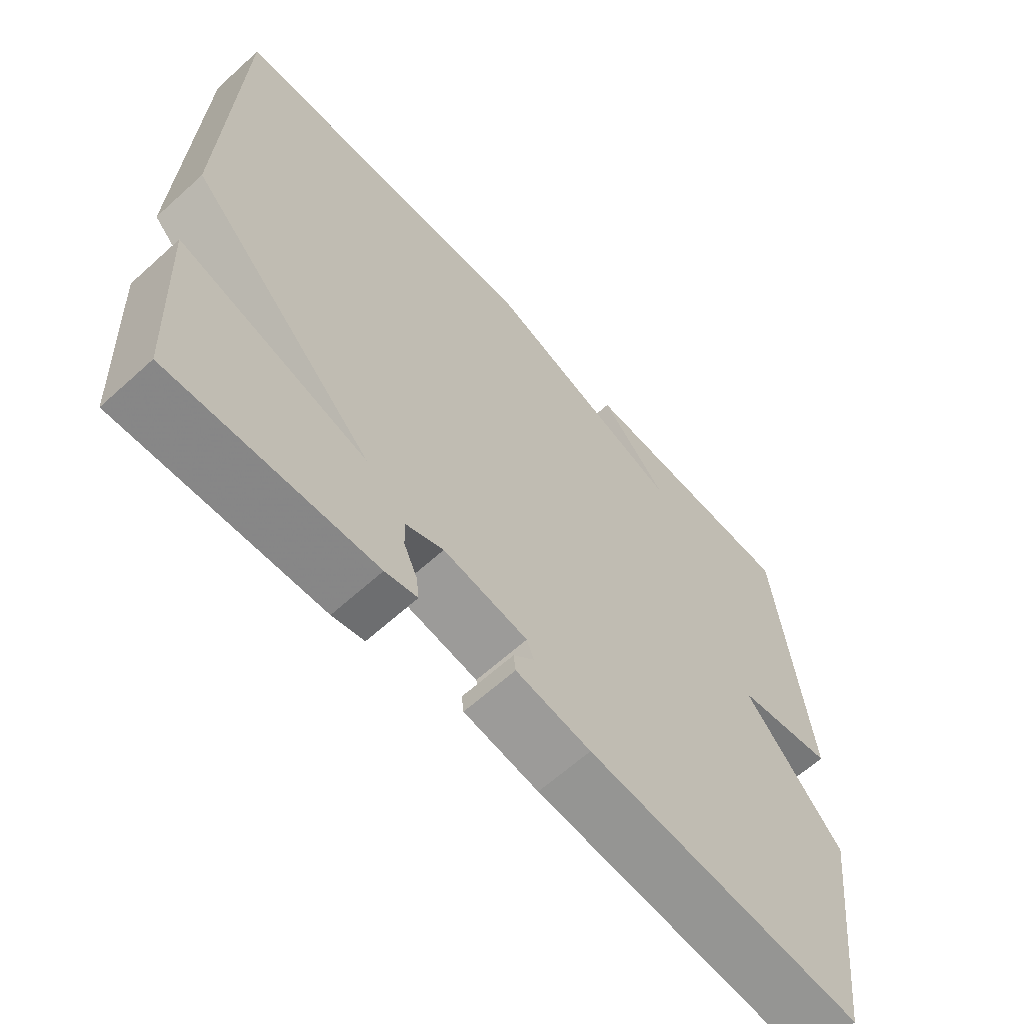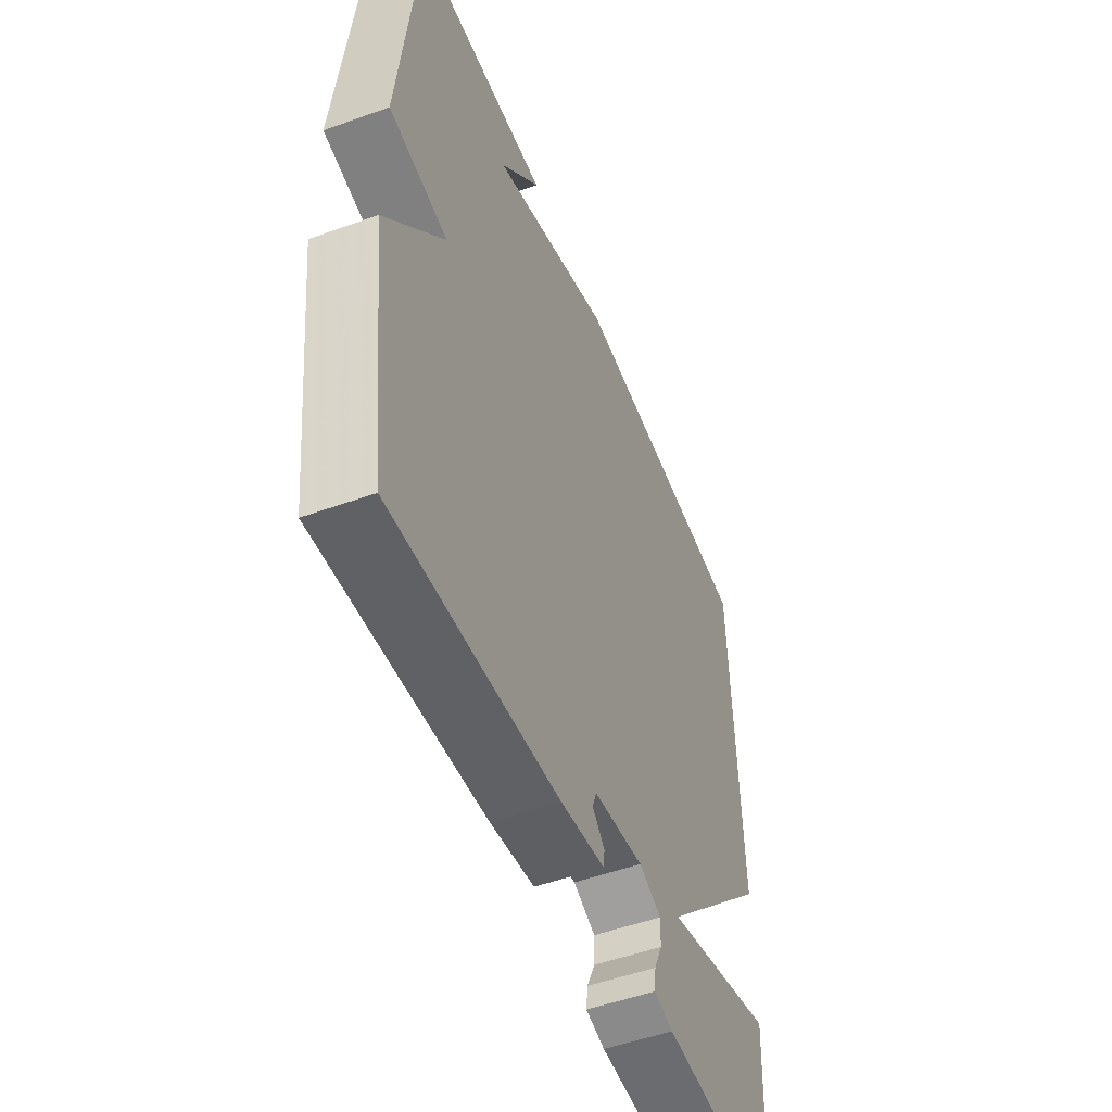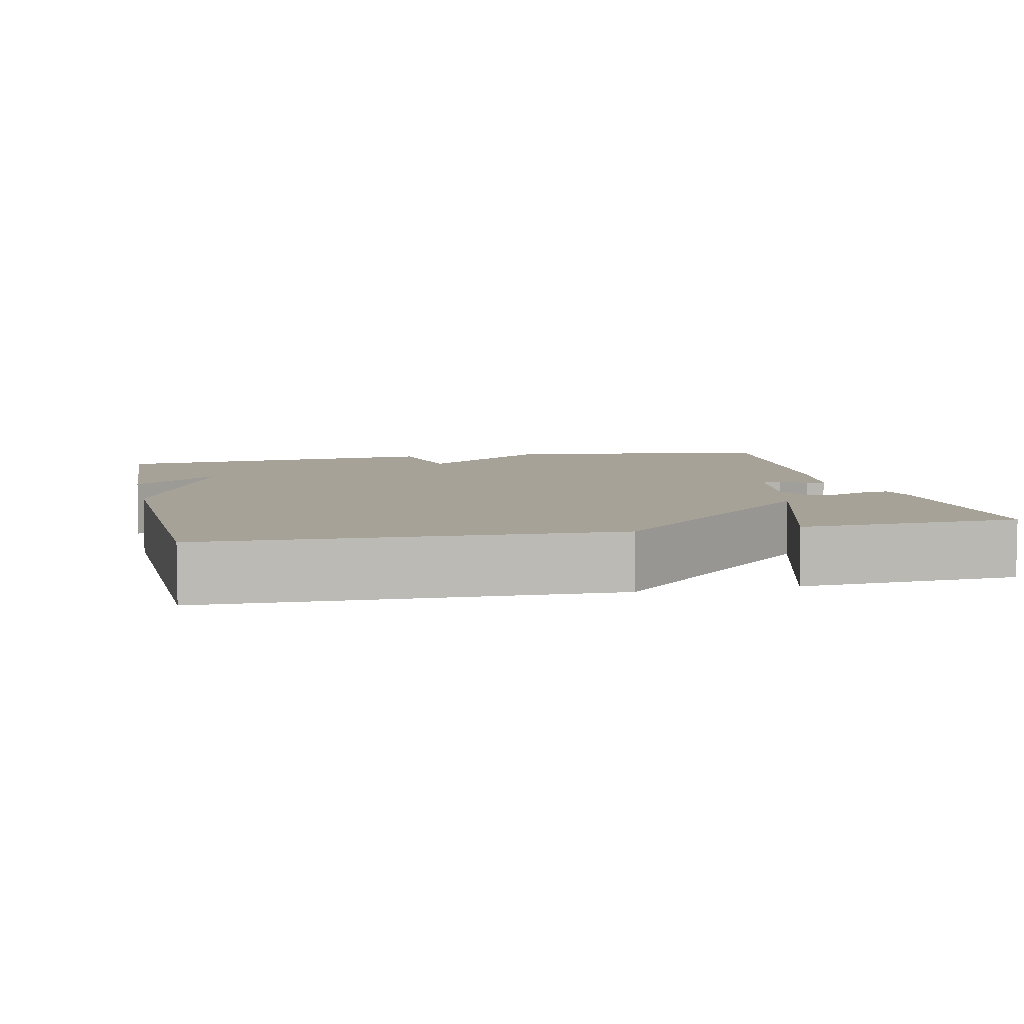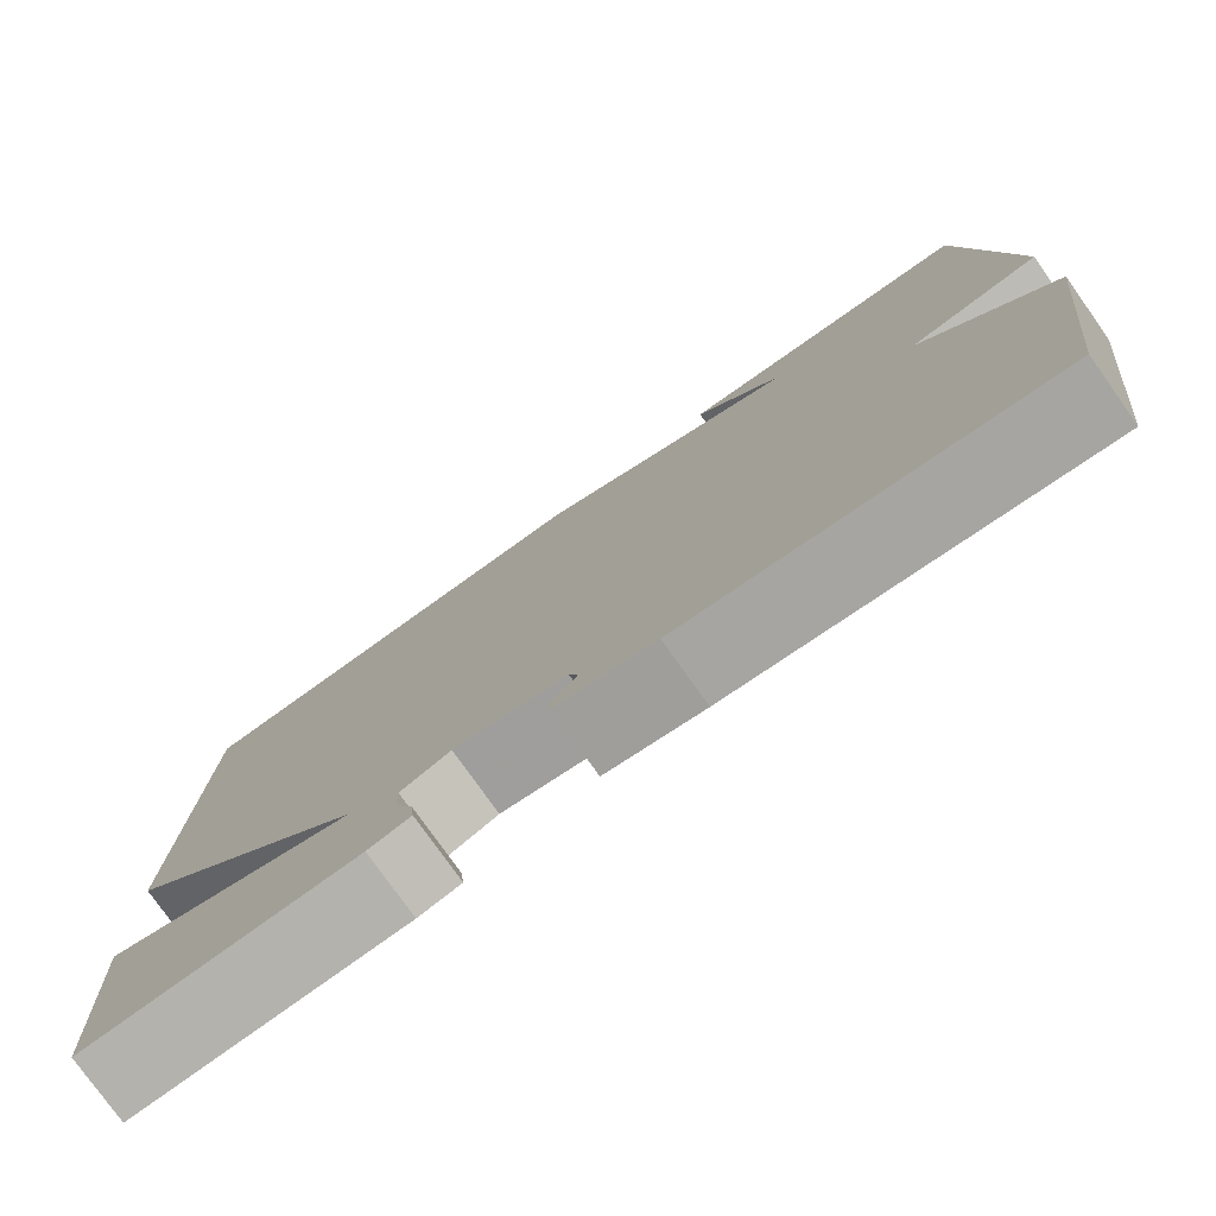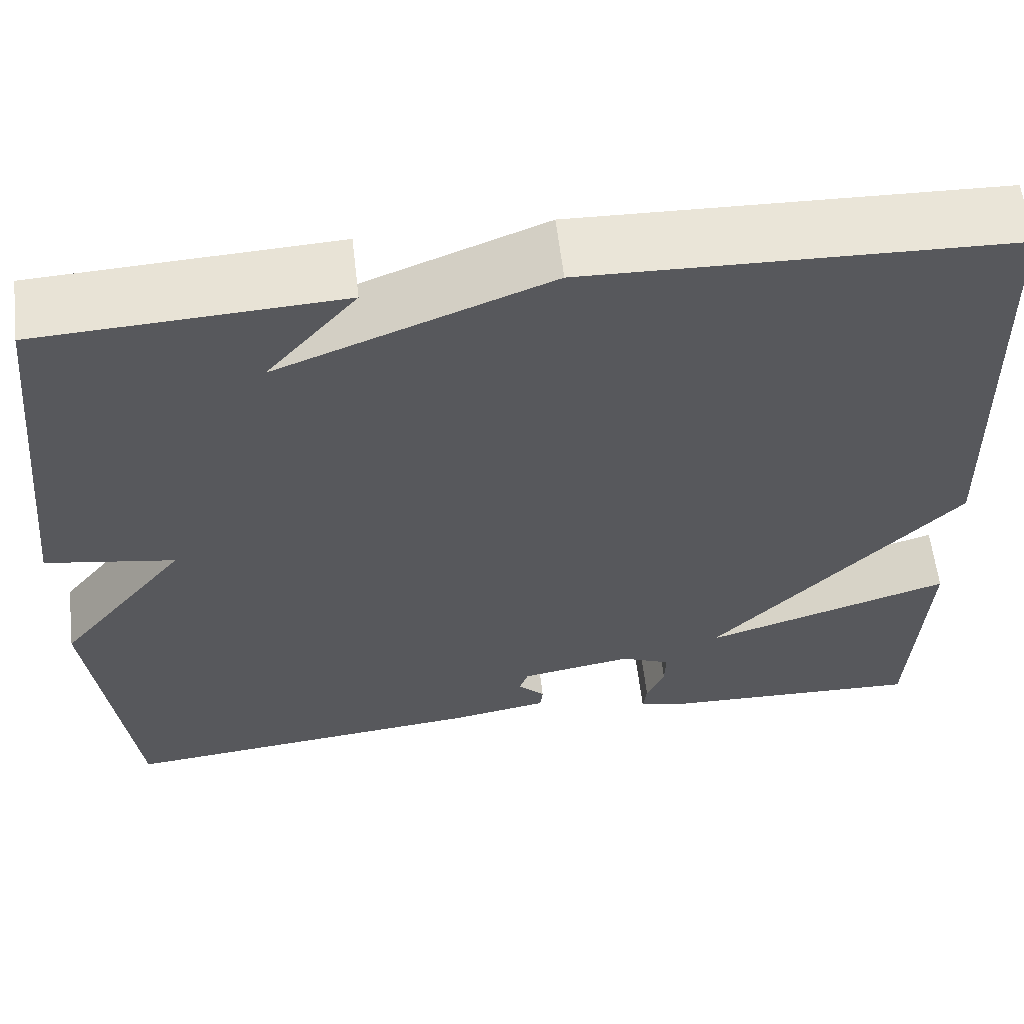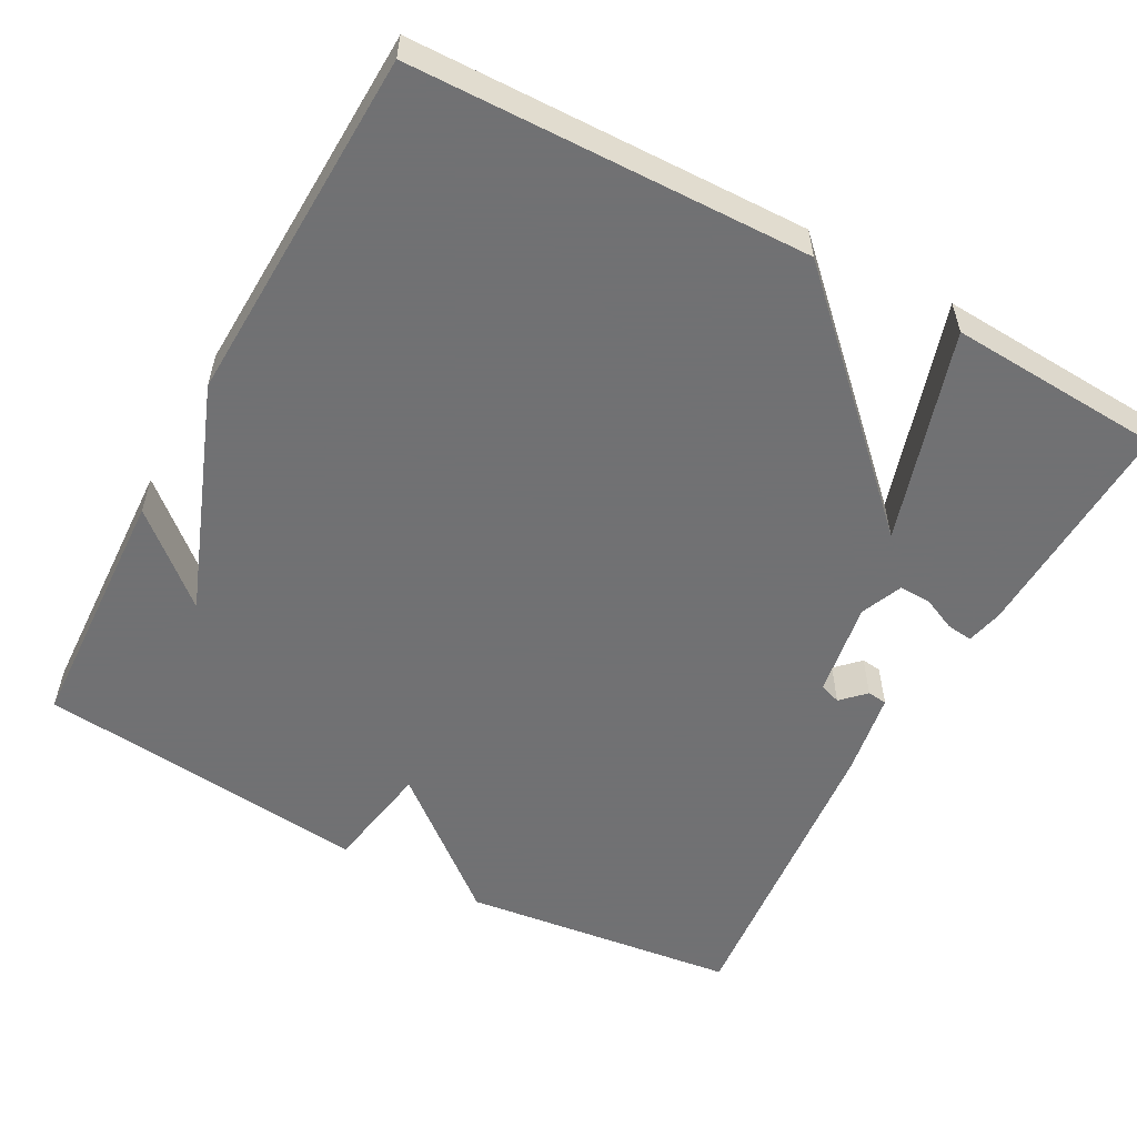
<metadata>
{"format":"obj","ext":"obj","renderer":"f3d","projection":"perspective","resolution":1024,"background":"white","views":[{"elev":-63.7,"azim":132.4,"up":"+Z"},{"elev":-51.8,"azim":-68.7,"up":"+Z"},{"elev":6.4,"azim":77.4,"up":"+Y"},{"elev":-78.1,"azim":-144.6,"up":"+Z"},{"elev":60.2,"azim":-6.7,"up":"+Z"},{"elev":-55.3,"azim":61.3,"up":"+Y"}]}
</metadata>
<code>
v -0.5 0.07 0.5
v -0.168 0.07 0.516
v -0.268 0.07 0.401
v 0.032 0.07 0.516
v 0.5 0.07 0.5
v 0.515 0.07 -0.018
v 0.239 0.07 -0.304
v 0.515 0.07 -0.218
v 0.5 0.07 -0.5
v 0.202 0.07 -0.489
v 0.155 0.07 -0.478
v 0.159 0.07 -0.444
v 0.179 0.07 -0.399
v 0.18 0.07 -0.358
v 0.125 0.07 -0.335
v 0.001 0.07 -0.356
v -0.009 0.07 -0.384
v 0.021 0.07 -0.414
v 0.018 0.07 -0.44
v -0.092 0.07 -0.459
v -0.5 0.07 -0.5
v -0.545 0.07 -0.138
v -0.401 0.07 0.038
v -0.545 0.07 0.062
v -0.5 0 0.5
v -0.168 0 0.516
v -0.268 0 0.401
v 0.032 0 0.516
v 0.5 0 0.5
v 0.515 0 -0.018
v 0.239 0 -0.304
v 0.515 0 -0.218
v 0.5 0 -0.5
v 0.202 0 -0.489
v 0.155 0 -0.478
v 0.159 0 -0.444
v 0.179 0 -0.399
v 0.18 0 -0.358
v 0.125 0 -0.335
v 0.001 0 -0.356
v -0.009 0 -0.384
v 0.021 0 -0.414
v 0.018 0 -0.44
v -0.092 0 -0.459
v -0.5 0 -0.5
v -0.545 0 -0.138
v -0.401 0 0.038
v -0.545 0 0.062
f 23 24 1
f 21 22 23
f 20 21 23
f 19 20 23
f 17 18 19
f 17 19 23 1
f 11 12 13
f 10 11 13
f 9 10 13
f 8 9 13
f 7 8 13
f 7 13 14
f 7 14 15
f 6 7 15
f 5 6 15
f 4 5 15
f 3 4 15
f 1 2 3
f 16 17 1 3
f 3 15 16
f 25 48 47
f 47 46 45
f 47 45 44
f 47 44 43
f 43 42 41
f 25 47 43 41
f 37 36 35
f 37 35 34
f 37 34 33
f 37 33 32
f 37 32 31
f 38 37 31
f 39 38 31
f 39 31 30
f 39 30 29
f 39 29 28
f 39 28 27
f 27 26 25
f 27 25 41 40
f 40 39 27
f 1 25 26 2
f 2 26 27 3
f 3 27 28 4
f 4 28 29 5
f 5 29 30 6
f 6 30 31 7
f 7 31 32 8
f 8 32 33 9
f 9 33 34 10
f 10 34 35 11
f 11 35 36 12
f 12 36 37 13
f 13 37 38 14
f 14 38 39 15
f 15 39 40 16
f 16 40 41 17
f 17 41 42 18
f 18 42 43 19
f 19 43 44 20
f 20 44 45 21
f 21 45 46 22
f 22 46 47 23
f 23 47 48 24
f 24 48 25 1

</code>
